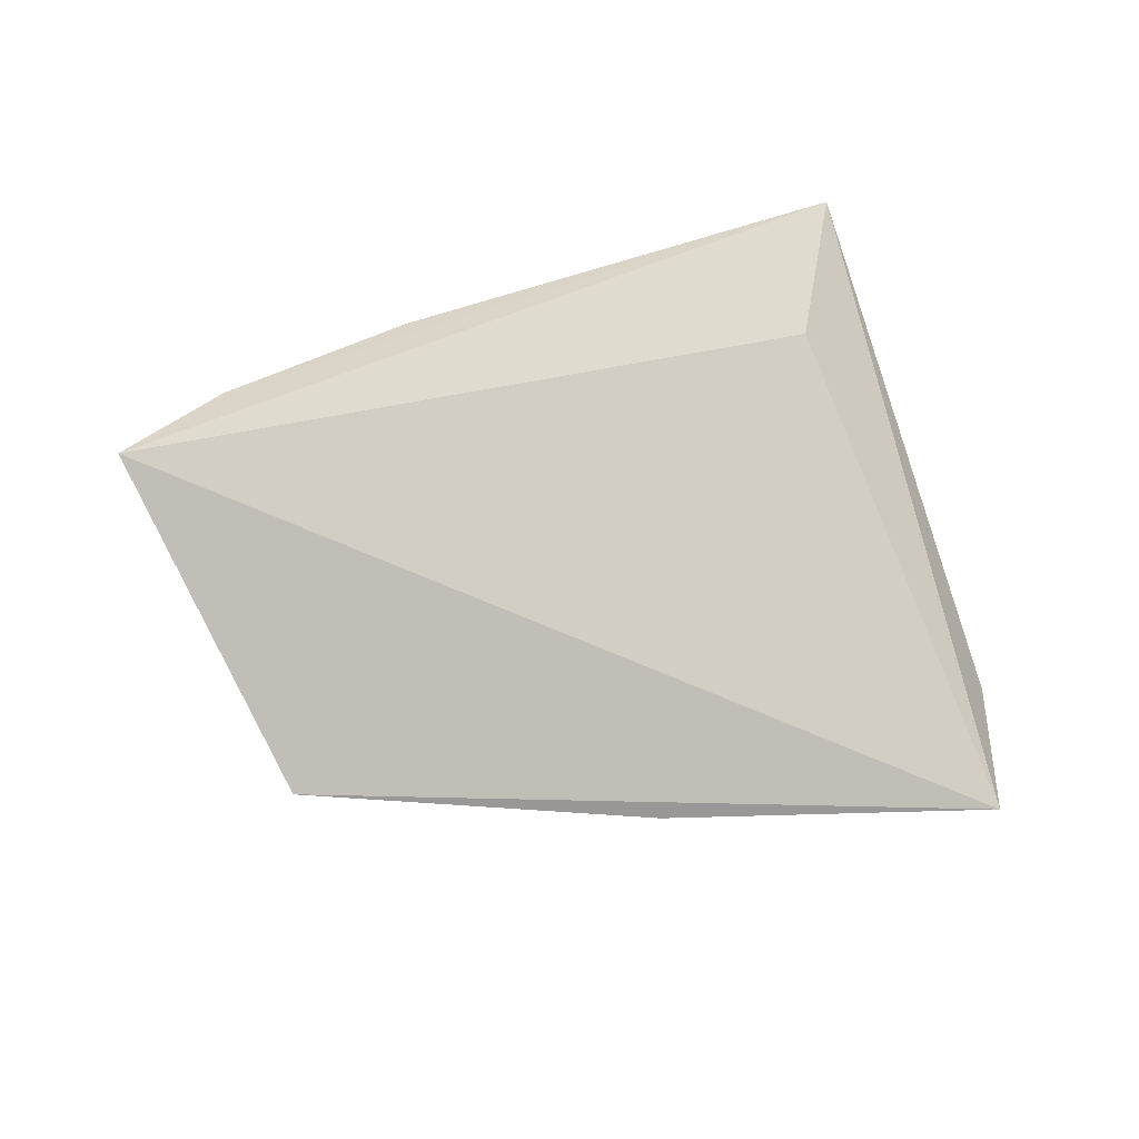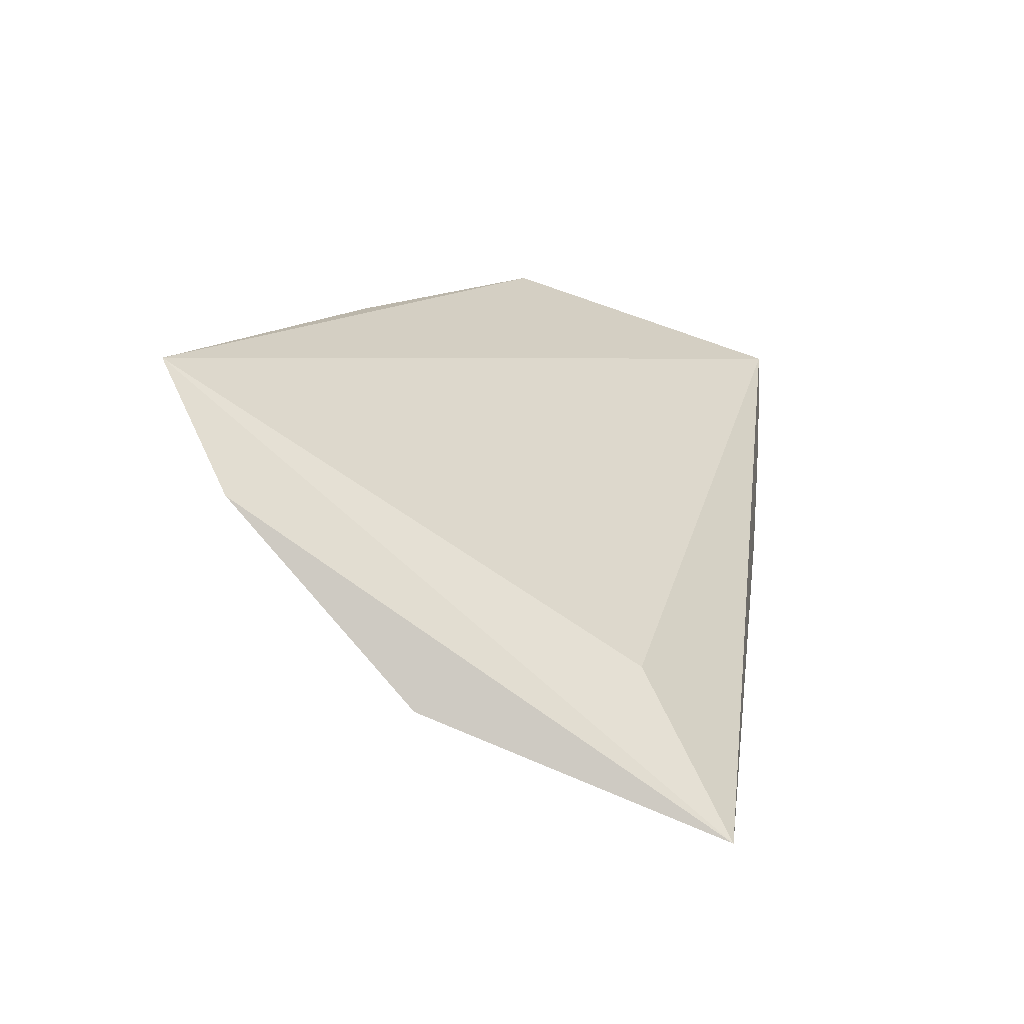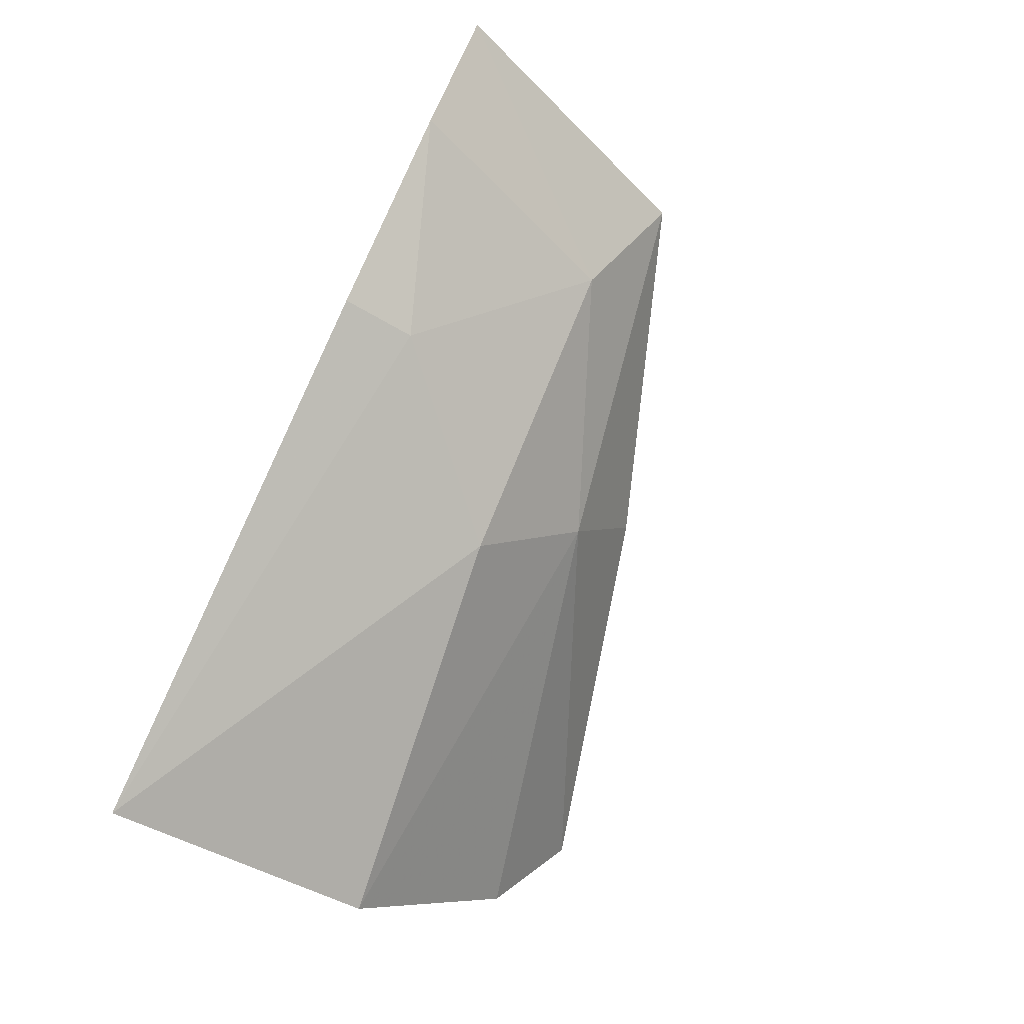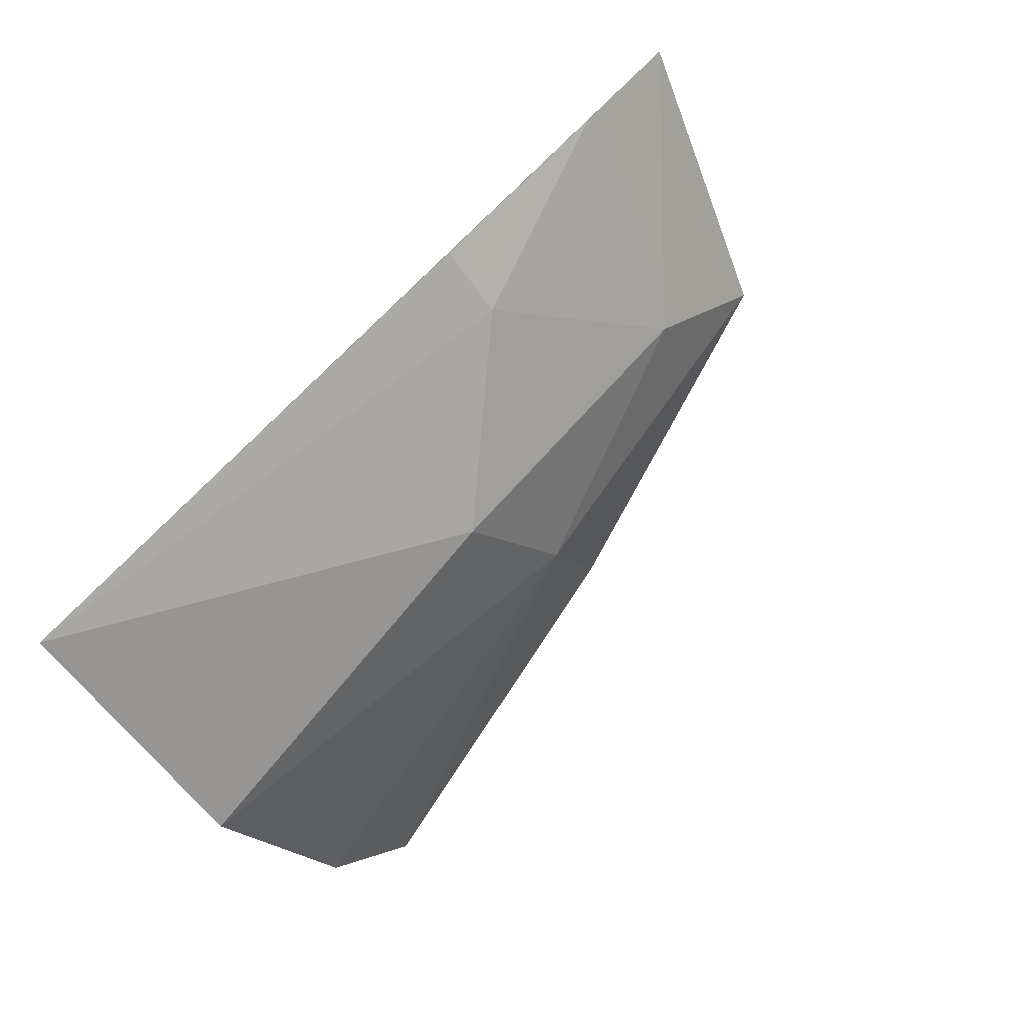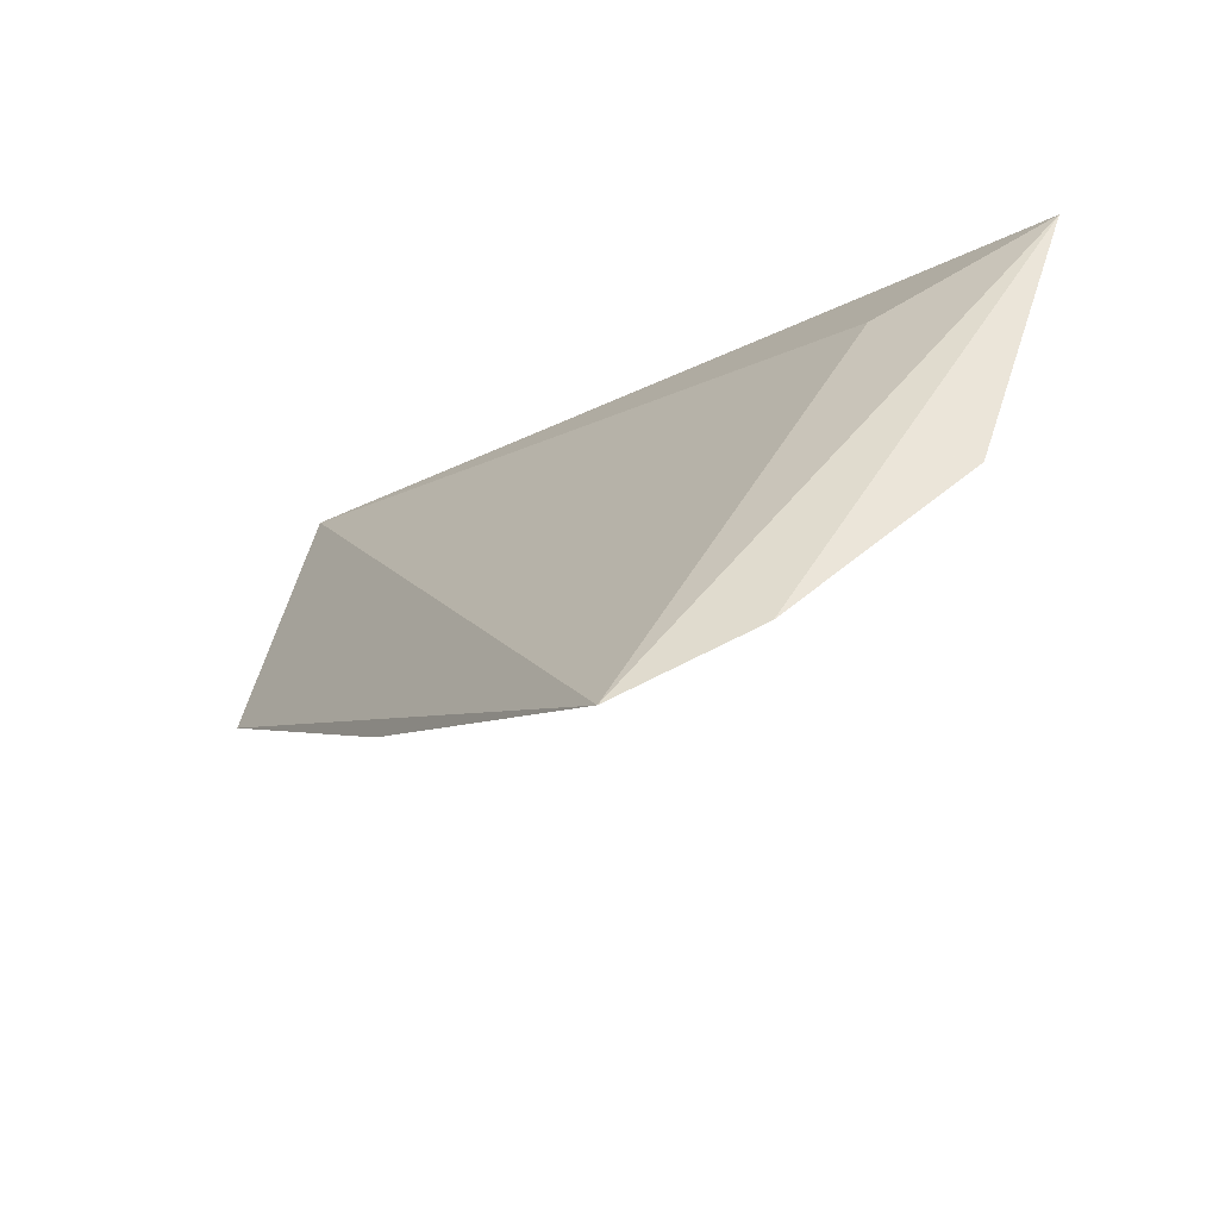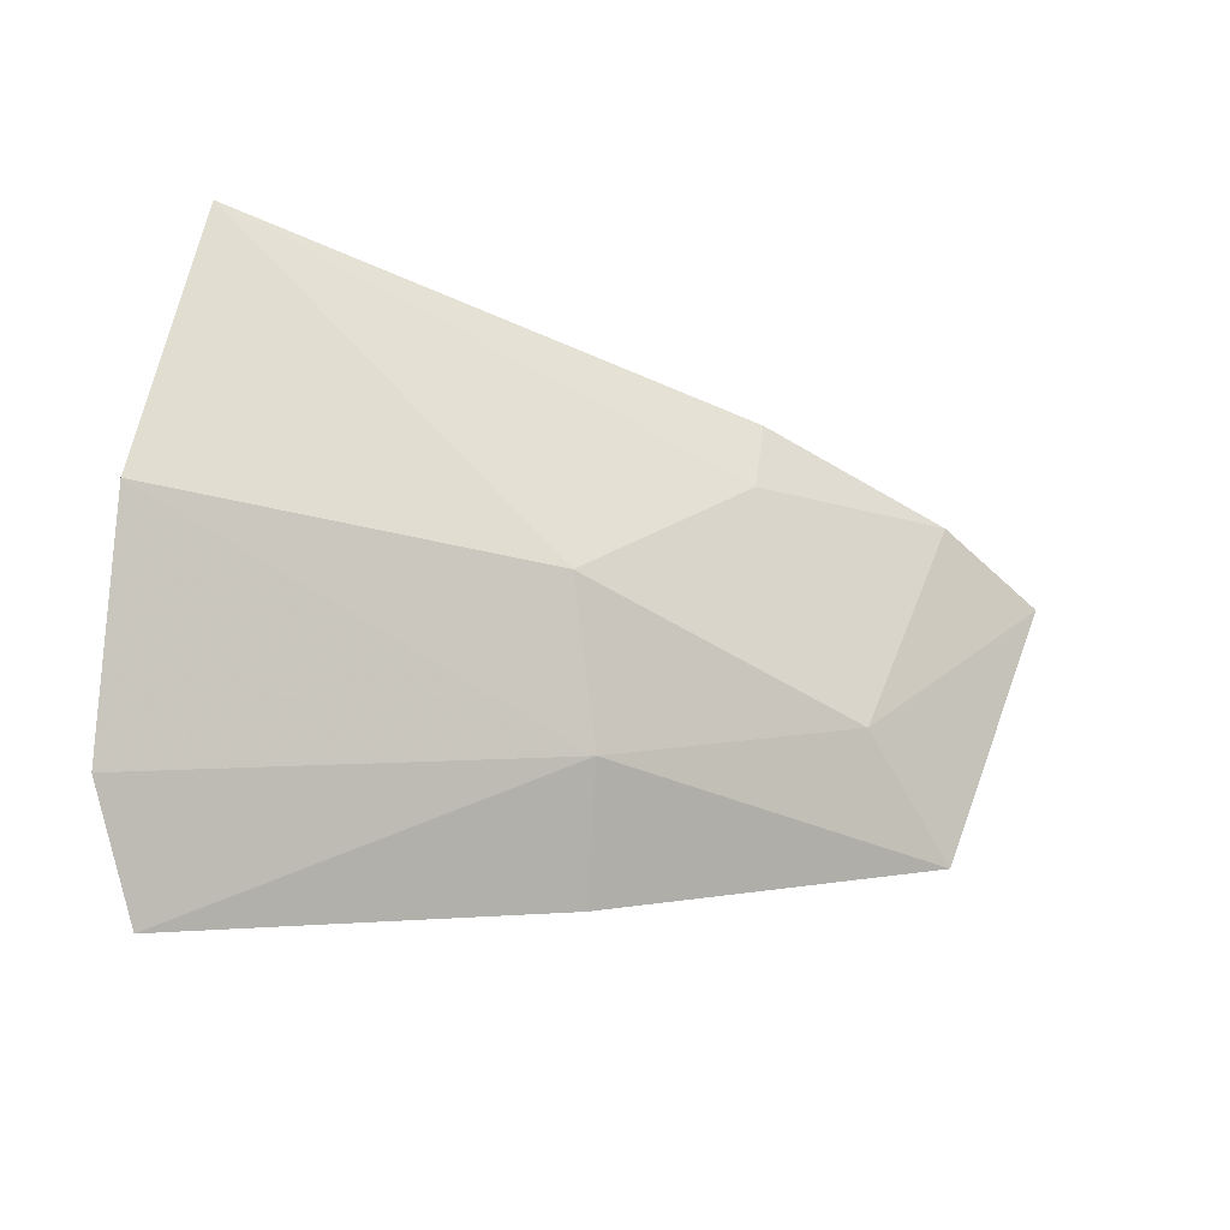
<metadata>
{"format":"obj","ext":"obj","renderer":"f3d","projection":"perspective","resolution":1024,"background":"white","views":[{"elev":26.0,"azim":161.1,"up":"+Z"},{"elev":4.5,"azim":-81.4,"up":"+Y"},{"elev":-74.5,"azim":64.8,"up":"+Y"},{"elev":-75.8,"azim":41.9,"up":"+Y"},{"elev":-22.8,"azim":-111.4,"up":"+Z"},{"elev":-52.5,"azim":-2.9,"up":"+Z"}]}
</metadata>
<code>
v -0.2805 -0.09113 -0.00109
v -0.222 -0.06083 -0.001593
v -0.2744 -0.08093 -0.007478
v -0.2821 -0.06054 -0.03759
v -0.2562 -0.07496 -0.01801
v -0.2432 -0.07557 -0.001197
v -0.2839 -0.08264 -0.02091
v -0.2295 -0.05375 -0.02189
v -0.2359 -0.06282 -0.01809
v -0.2295 -0.06761 -0.001351
v -0.2439 -0.0741 -0.006559
v -0.2848 -0.06914 -0.03272
v -0.2542 -0.0659 -0.02562
v -0.2544 -0.05688 -0.03051
f 1 2 3
f 1 3 4
f 3 2 4
f 7 5 1
f 8 4 2
f 9 8 2
f 10 2 1
f 10 1 6
f 10 9 2
f 11 6 1
f 11 1 5
f 11 10 6
f 11 5 9
f 11 9 10
f 12 7 1
f 12 1 4
f 13 12 4
f 13 5 7
f 13 7 12
f 13 9 5
f 13 8 9
f 14 13 4
f 14 4 8
f 14 8 13

</code>
